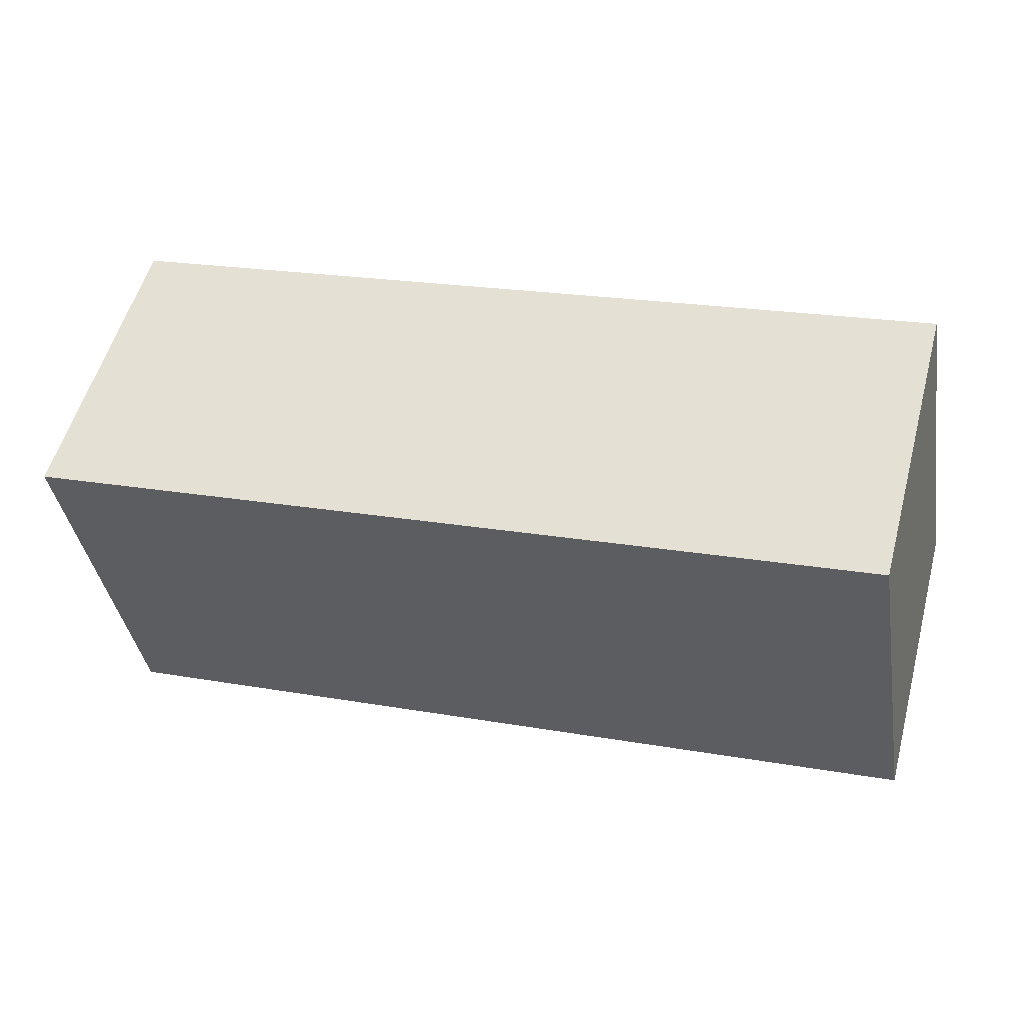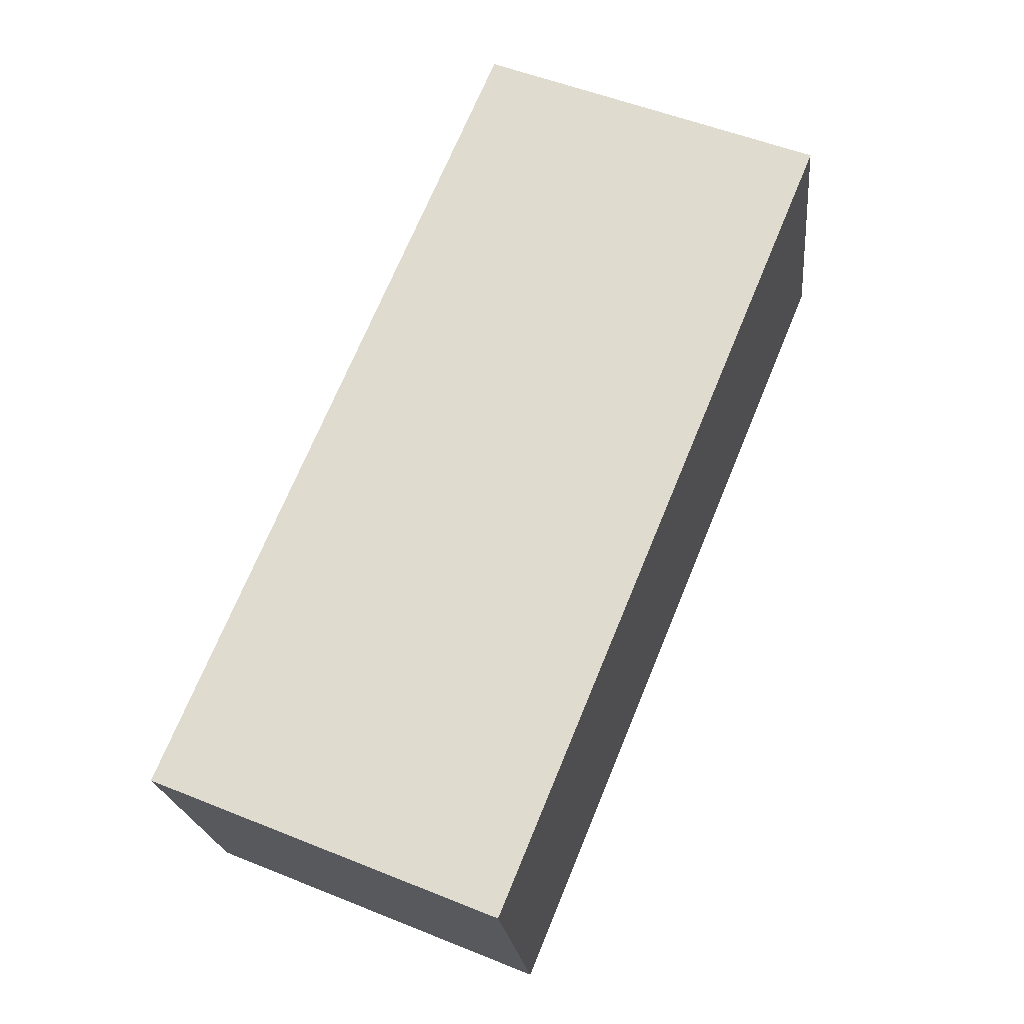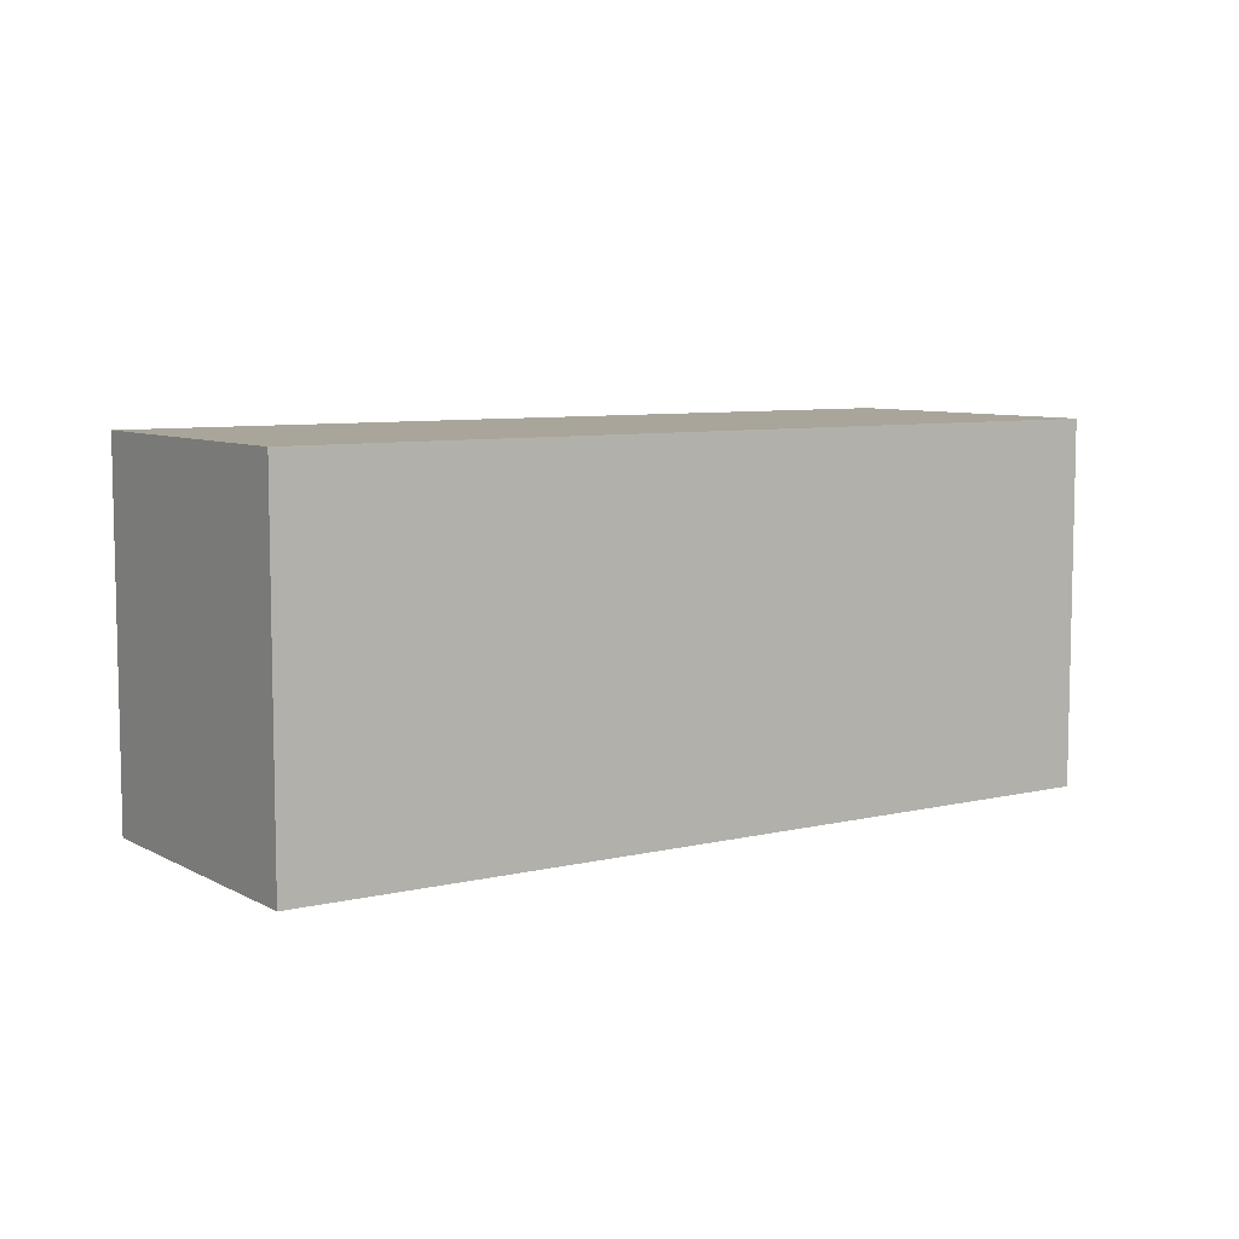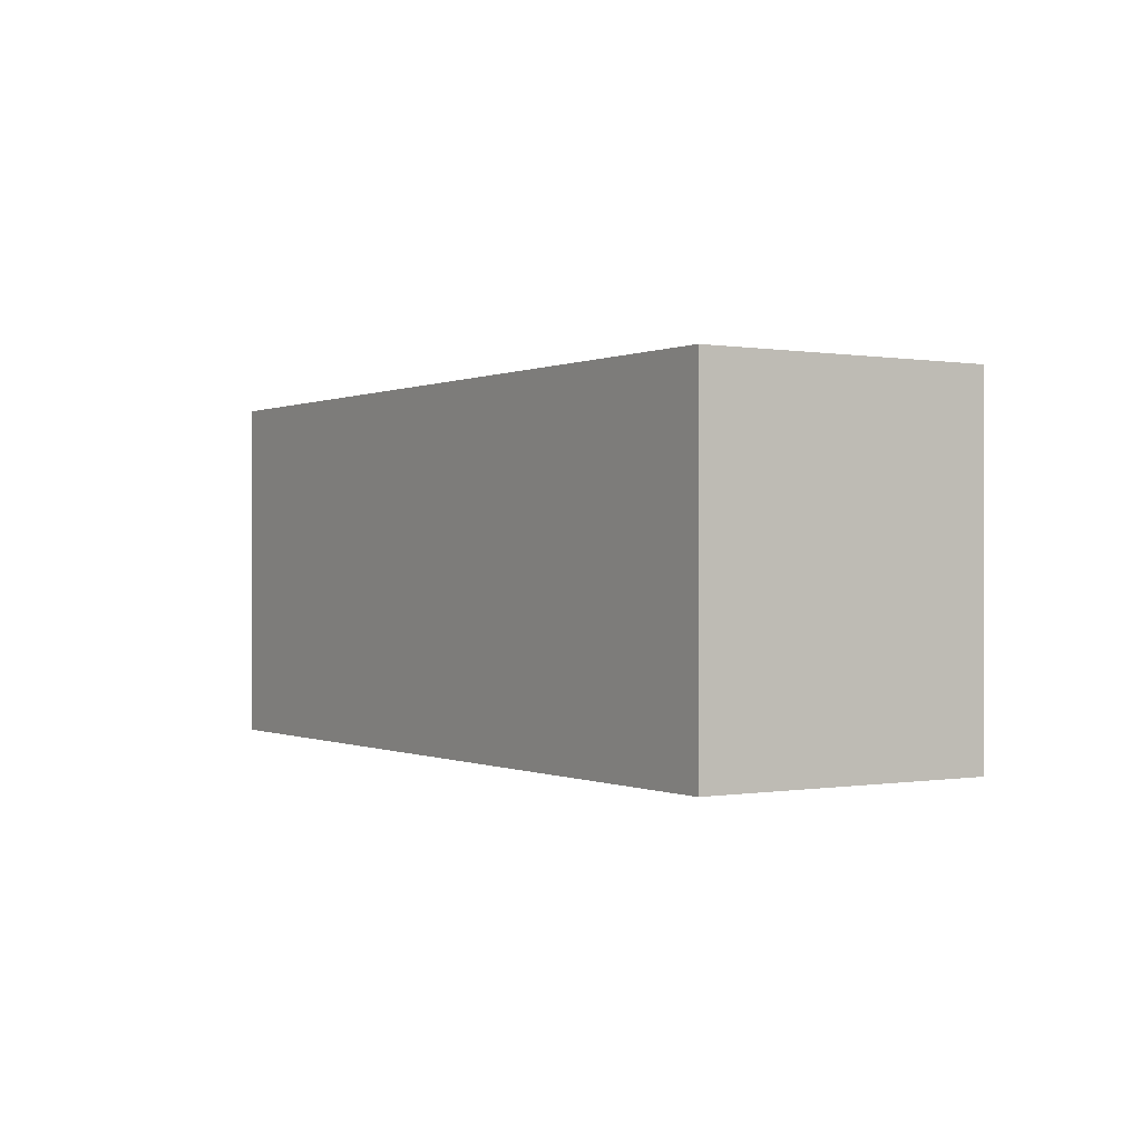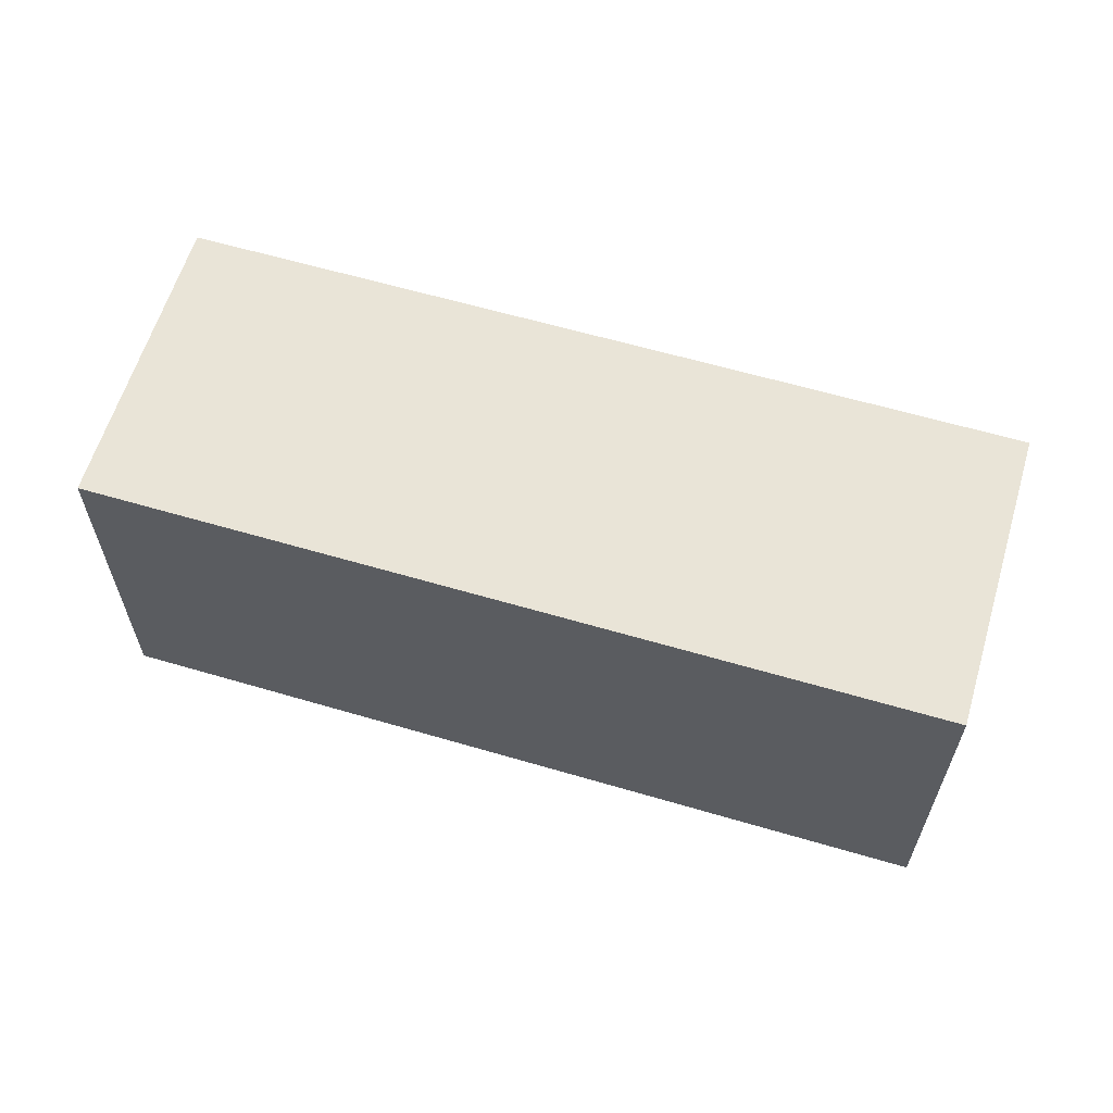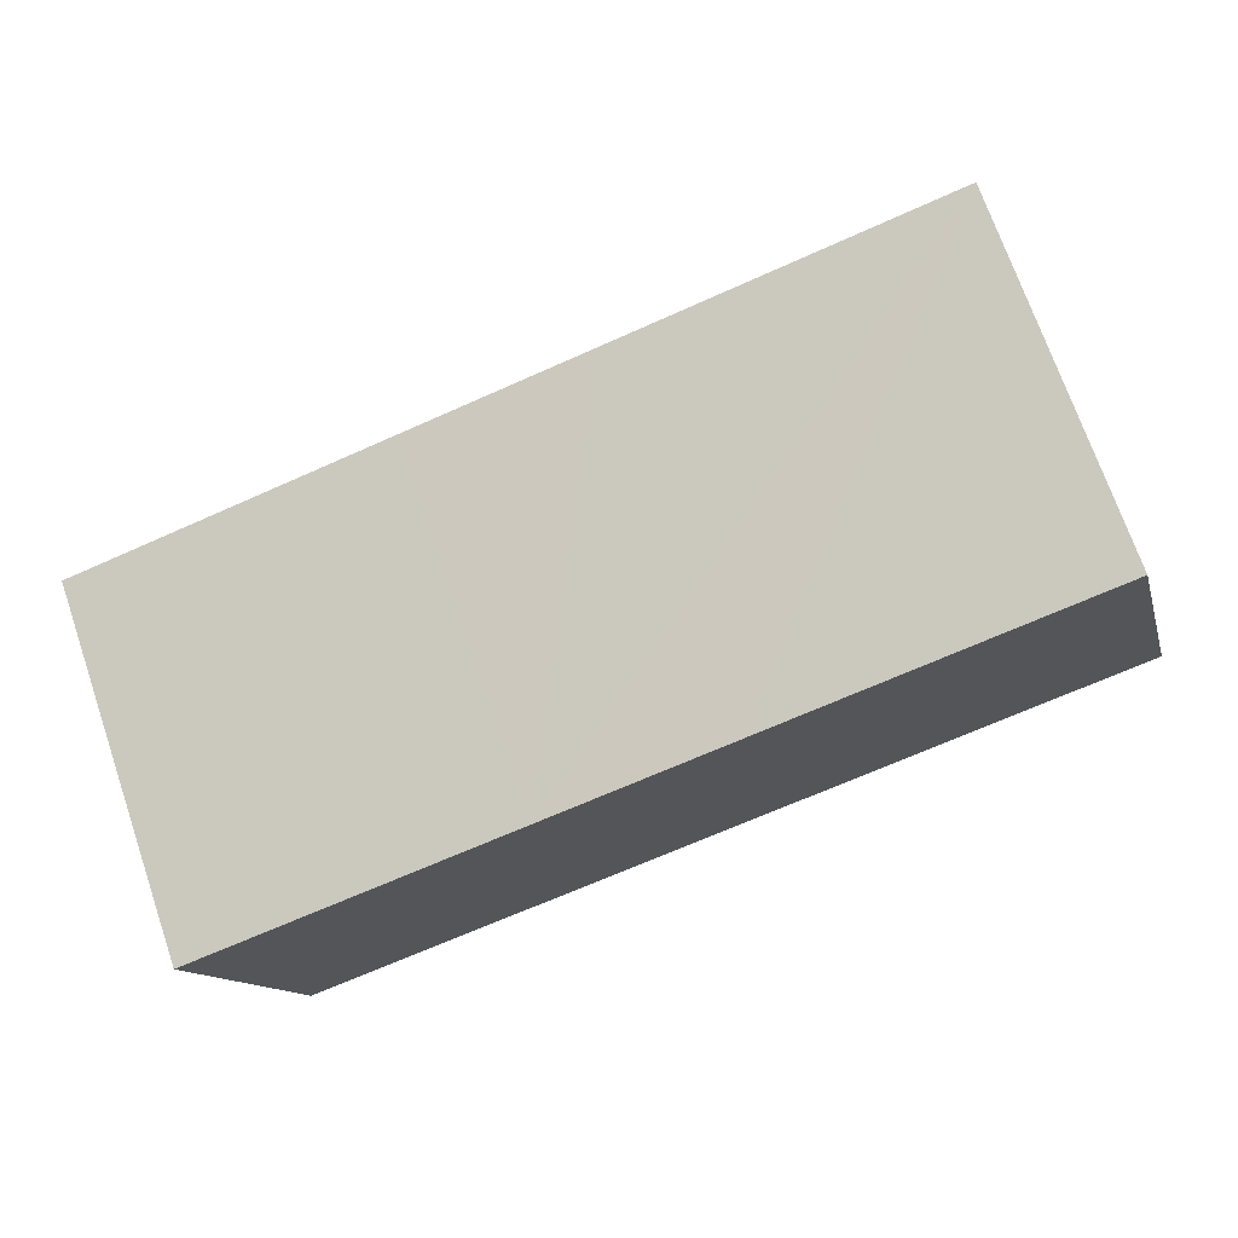
<metadata>
{"format":"obj","ext":"obj","renderer":"f3d","projection":"perspective","resolution":1024,"background":"white","views":[{"elev":-38.4,"azim":-170.7,"up":"+Z"},{"elev":53.6,"azim":-66.8,"up":"+Z"},{"elev":7.5,"azim":-49.5,"up":"+Y"},{"elev":-0.0,"azim":-138.0,"up":"+Y"},{"elev":61.2,"azim":-178.5,"up":"+Y"},{"elev":71.9,"azim":-19.0,"up":"+Z"}]}
</metadata>
<code>
v  0 2.017 1.235e-16
v  5.066 2.017 -0.414
v  0.453 2.017 -1.668
v  1.764 2.017 0.48
v  2.781 2.017 0.756
v  4.613 2.017 1.254
v  4.613 -7.679e-17 1.254
v  5.066 2.535e-17 -0.414
v  0.453 1.021e-16 -1.668
v  0 0 0
v  1.764 -2.939e-17 0.48
v  2.781 -4.629e-17 0.756
g defaultobject
f 1 2 3
f 2 1 4
f 2 4 5
f 2 5 6
f 7 2 6
f 2 7 8
f 8 3 2
f 3 8 9
f 9 1 3
f 1 9 10
f 10 4 1
f 4 10 11
f 4 11 5
f 5 11 6
f 6 11 12
f 6 12 7
f 8 10 9
f 10 8 11
f 11 8 12
f 12 8 7

</code>
